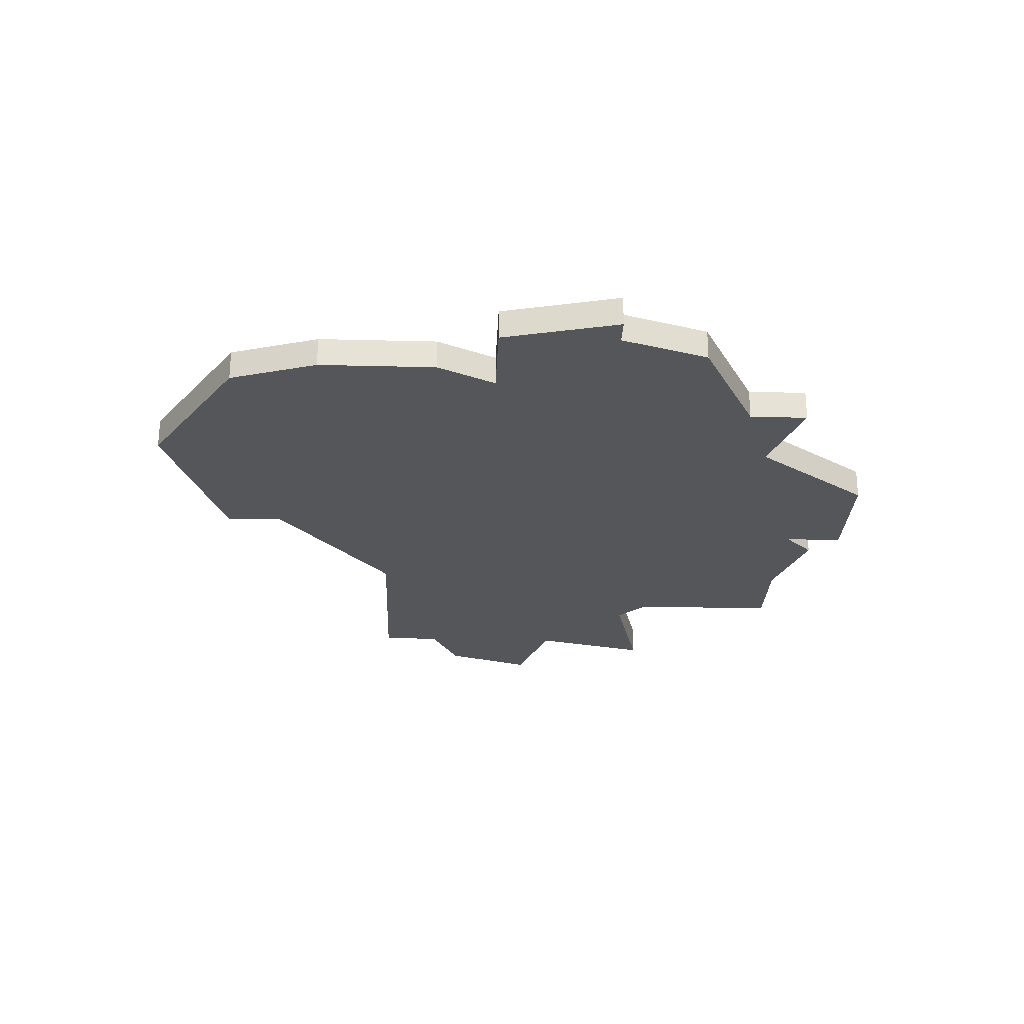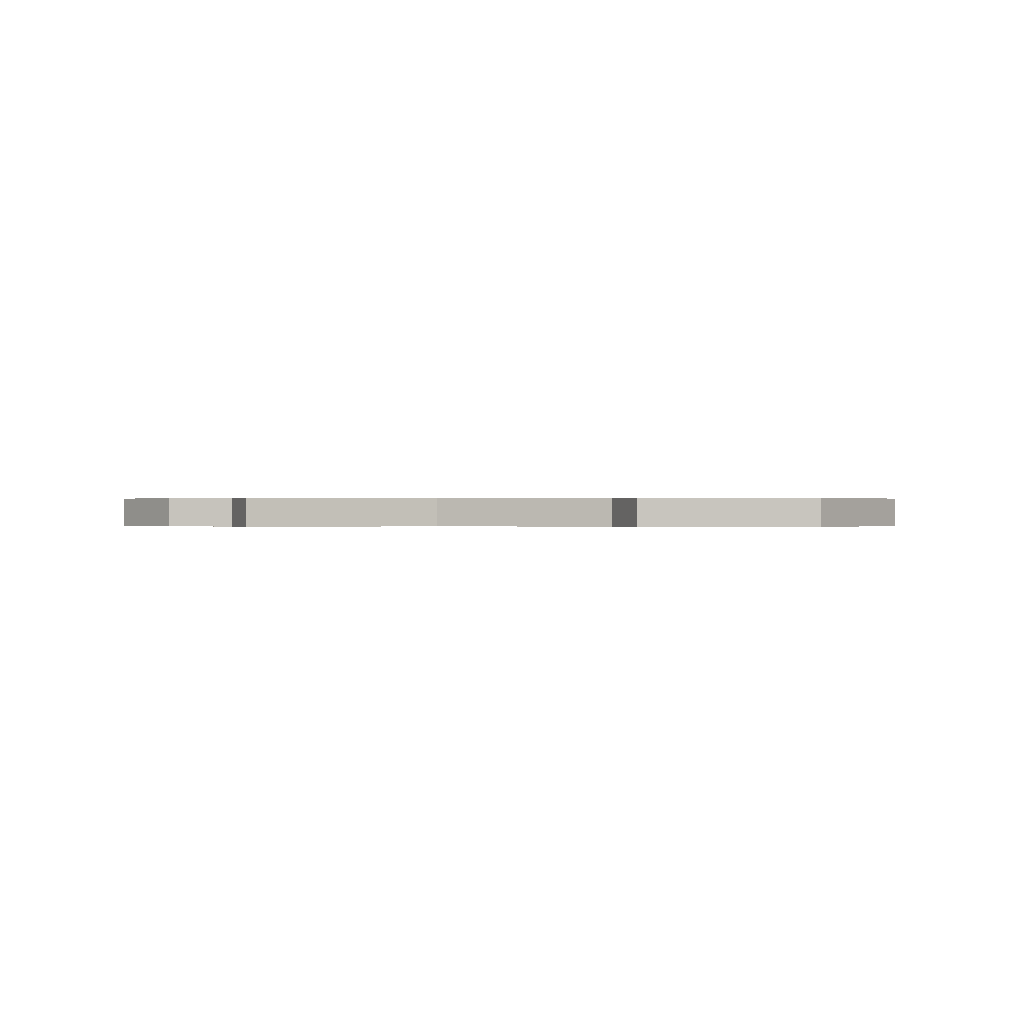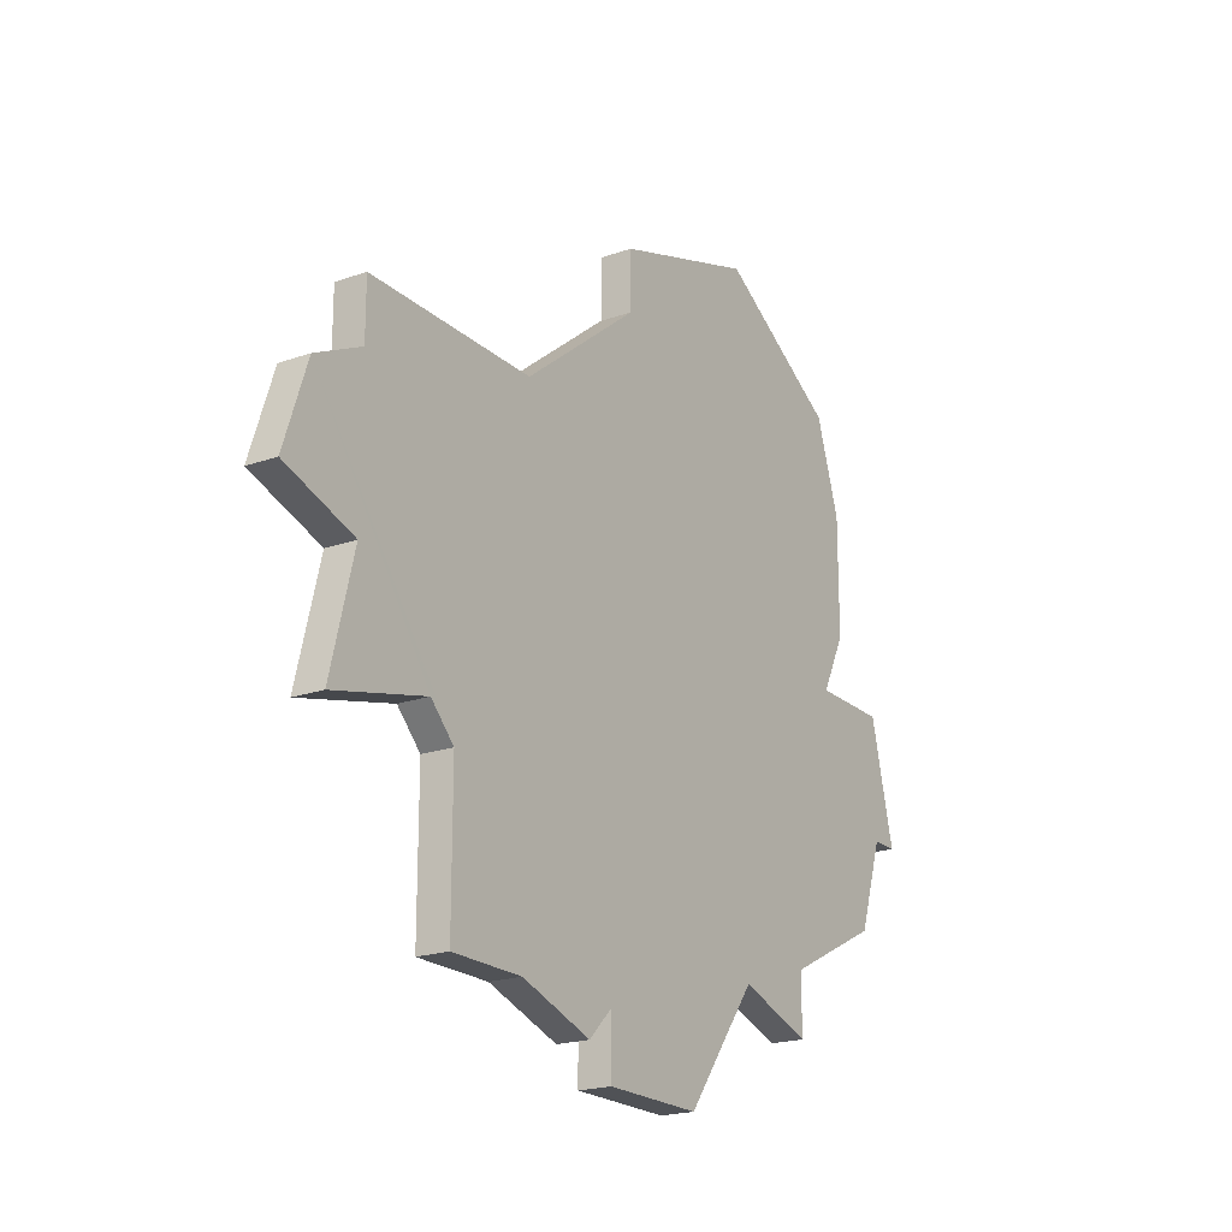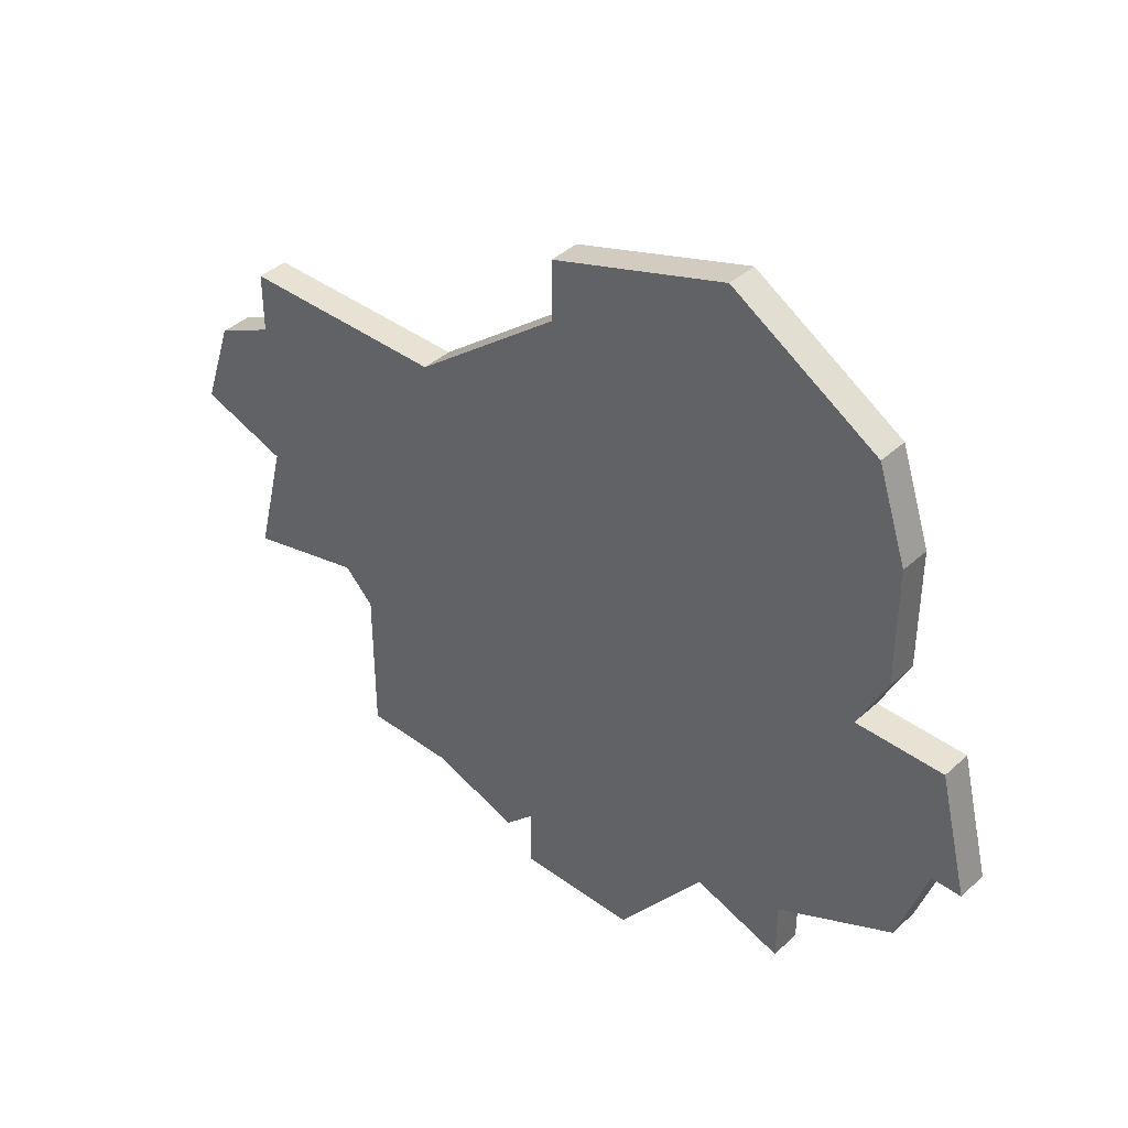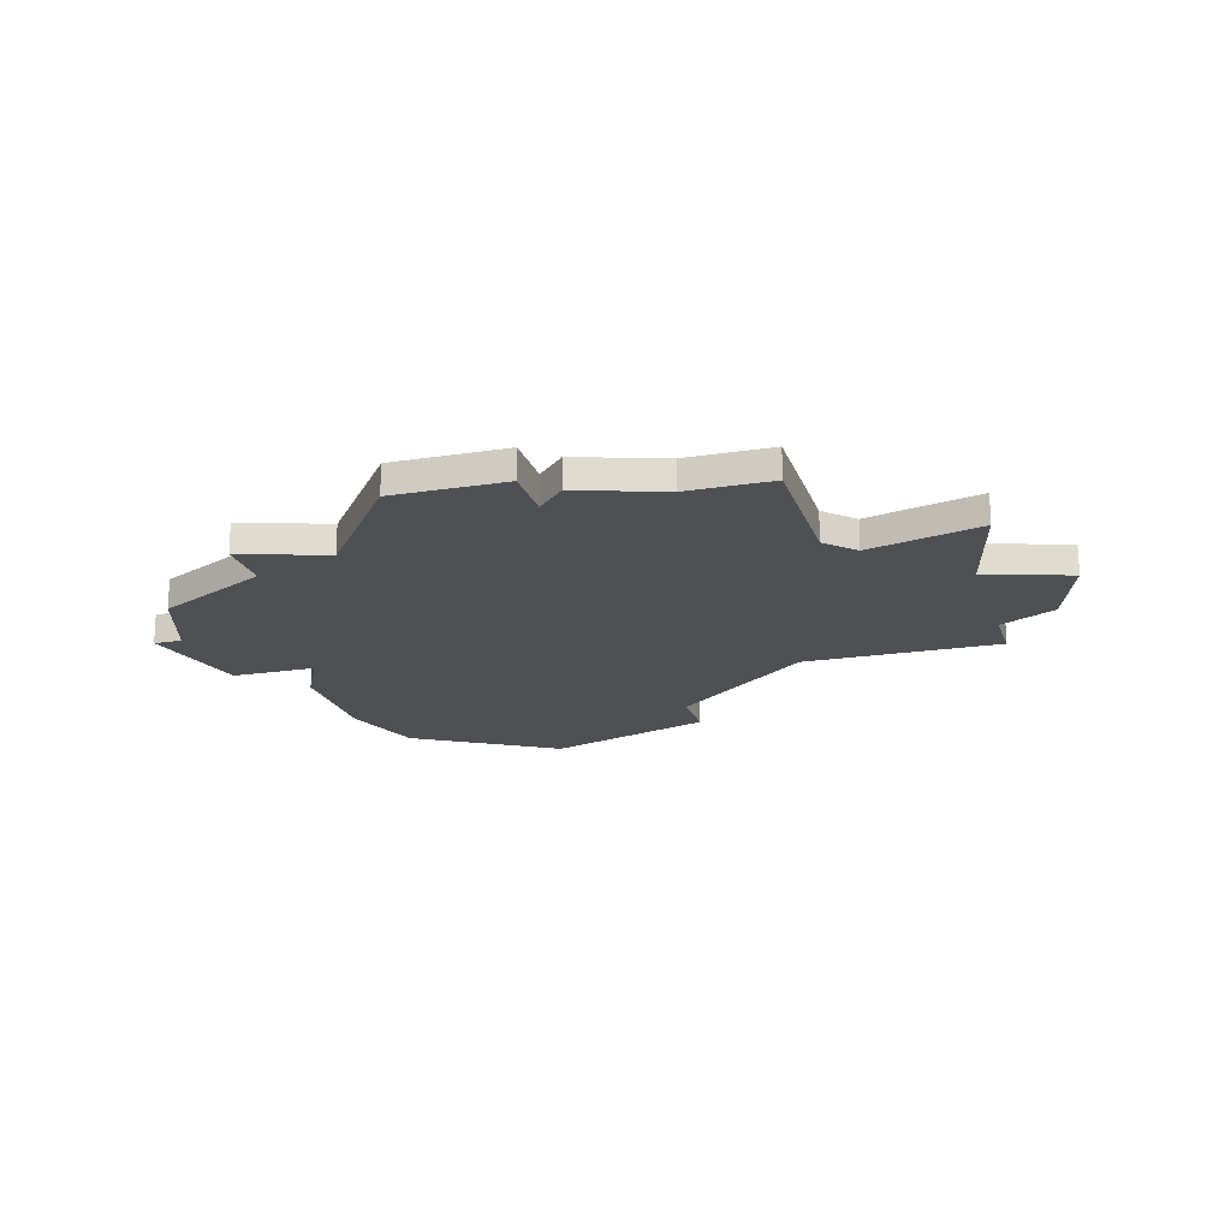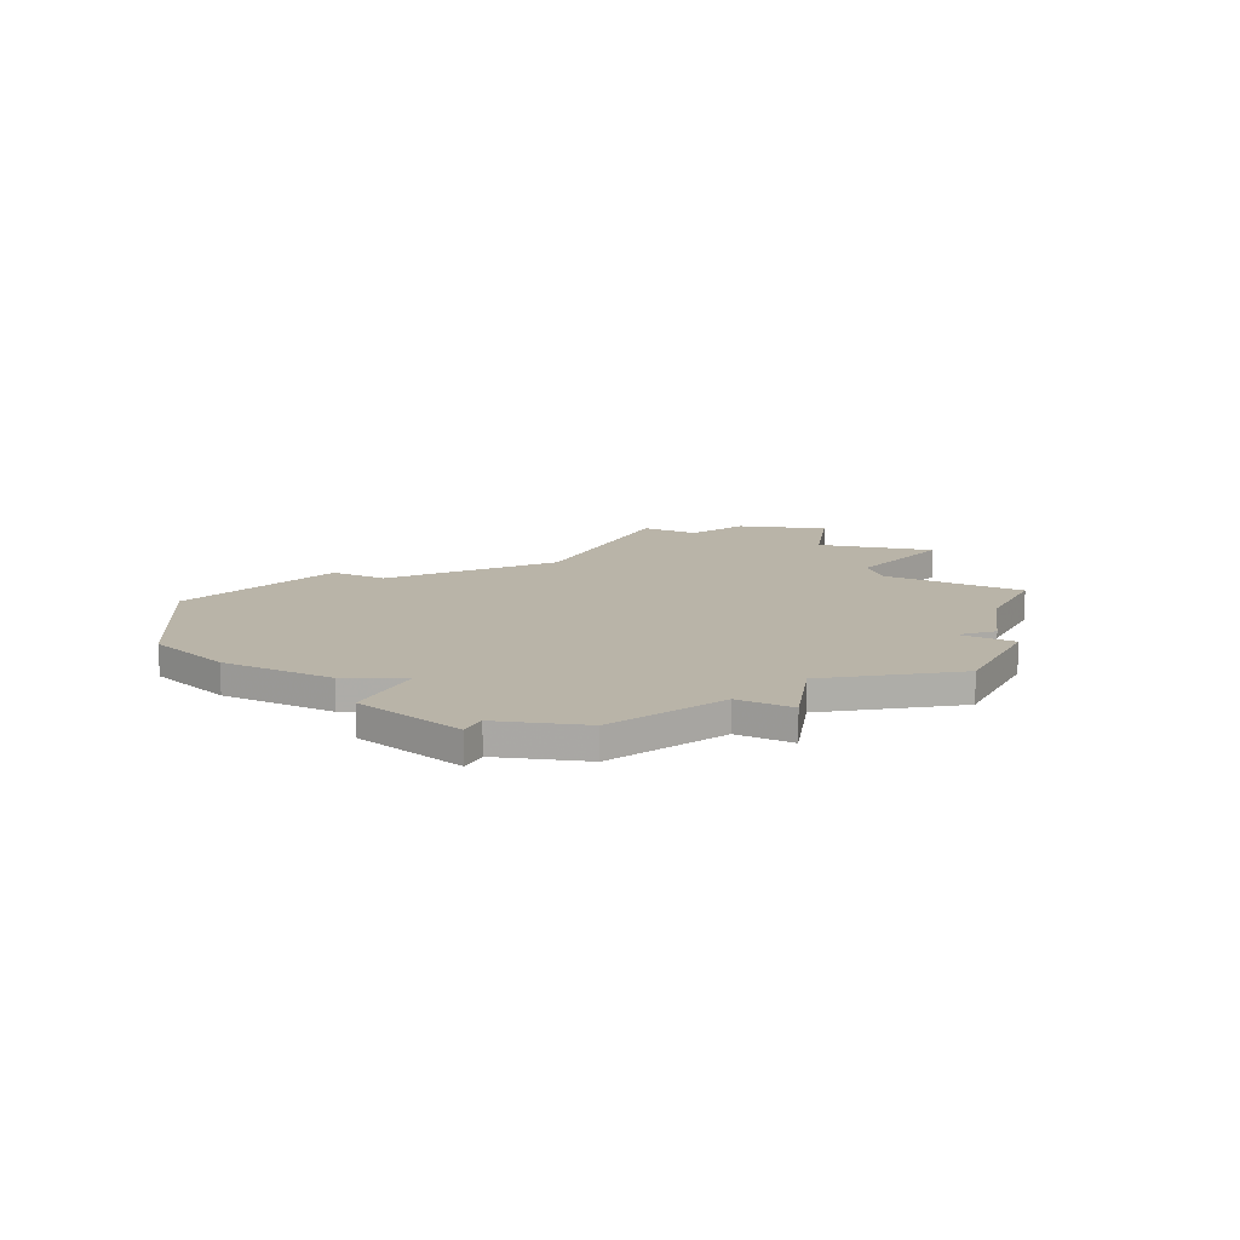
<metadata>
{"format":"obj","ext":"obj","renderer":"f3d","projection":"perspective","resolution":1024,"background":"white","views":[{"elev":-25.9,"azim":-92.3,"up":"+Z"},{"elev":0.1,"azim":157.3,"up":"+Z"},{"elev":-20.6,"azim":122.5,"up":"+Y"},{"elev":40.6,"azim":-138.0,"up":"+Y"},{"elev":-19.0,"azim":16.4,"up":"+Z"},{"elev":13.2,"azim":-63.1,"up":"+Z"}]}
</metadata>
<code>
v 4124 -1052 0
v 4123 -1055 0
v 4123 -1059 0
v 4124 -1061 0
v 4121 -1061 0
v 4120 -1065 0
v 4121 -1065 0
v 4122 -1068 0
v 4126 -1070 0
v 4126 -1072 0
v 4129 -1071 0
v 4132 -1075 0
v 4136 -1075 0
v 4136 -1073 0
v 4137 -1074 0
v 4140 -1073 0
v 4143 -1073 0
v 4143 -1068 0
v 4144 -1067 0
v 4148 -1068 0
v 4147 -1064 0
v 4150 -1063 0
v 4149 -1060 0
v 4147 -1059 0
v 4147 -1057 0
v 4146 -1057 0
v 4140 -1057 0
v 4135 -1053 0
v 4135 -1051 0
v 4129 -1049 0
v 4124 -1052 1
v 4123 -1055 1
v 4123 -1059 1
v 4124 -1061 1
v 4121 -1061 1
v 4120 -1065 1
v 4121 -1065 1
v 4122 -1068 1
v 4126 -1070 1
v 4126 -1072 1
v 4129 -1071 1
v 4132 -1075 1
v 4136 -1075 1
v 4136 -1073 1
v 4137 -1074 1
v 4140 -1073 1
v 4143 -1073 1
v 4143 -1068 1
v 4144 -1067 1
v 4148 -1068 1
v 4147 -1064 1
v 4150 -1063 1
v 4149 -1060 1
v 4147 -1059 1
v 4147 -1057 1
v 4146 -1057 1
v 4140 -1057 1
v 4135 -1053 1
v 4135 -1051 1
v 4129 -1049 1
f 2 1 30
f 4 3 2
f 6 5 4
f 9 8 7
f 11 10 9
f 13 12 11
f 16 15 14
f 18 17 16
f 21 20 19
f 23 22 21
f 26 25 24
f 30 29 28
f 4 2 30
f 7 6 4
f 11 9 7
f 14 13 11
f 18 16 14
f 23 21 19
f 27 26 24
f 30 28 27
f 11 7 4
f 18 14 11
f 23 19 18
f 27 24 23
f 4 30 27
f 18 11 4
f 27 23 18
f 18 4 27
f 60 31 32
f 32 33 34
f 34 35 36
f 37 38 39
f 39 40 41
f 41 42 43
f 44 45 46
f 46 47 48
f 49 50 51
f 51 52 53
f 54 55 56
f 58 59 60
f 60 32 34
f 34 36 37
f 37 39 41
f 41 43 44
f 44 46 48
f 49 51 53
f 54 56 57
f 57 58 60
f 34 37 41
f 41 44 48
f 48 49 53
f 53 54 57
f 57 60 34
f 34 41 48
f 48 53 57
f 57 34 48
f 32 31 2
f 2 31 1
f 33 32 3
f 3 32 2
f 34 33 4
f 4 33 3
f 35 34 5
f 5 34 4
f 36 35 6
f 6 35 5
f 37 36 7
f 7 36 6
f 38 37 8
f 8 37 7
f 39 38 9
f 9 38 8
f 40 39 10
f 10 39 9
f 41 40 11
f 11 40 10
f 42 41 12
f 12 41 11
f 43 42 13
f 13 42 12
f 44 43 14
f 14 43 13
f 45 44 15
f 15 44 14
f 46 45 16
f 16 45 15
f 47 46 17
f 17 46 16
f 48 47 18
f 18 47 17
f 49 48 19
f 19 48 18
f 50 49 20
f 20 49 19
f 51 50 21
f 21 50 20
f 52 51 22
f 22 51 21
f 53 52 23
f 23 52 22
f 54 53 24
f 24 53 23
f 55 54 25
f 25 54 24
f 56 55 26
f 26 55 25
f 57 56 27
f 27 56 26
f 58 57 28
f 28 57 27
f 59 58 29
f 29 58 28
f 31 60 1
f 1 60 30
f 60 59 30
f 30 59 29

</code>
